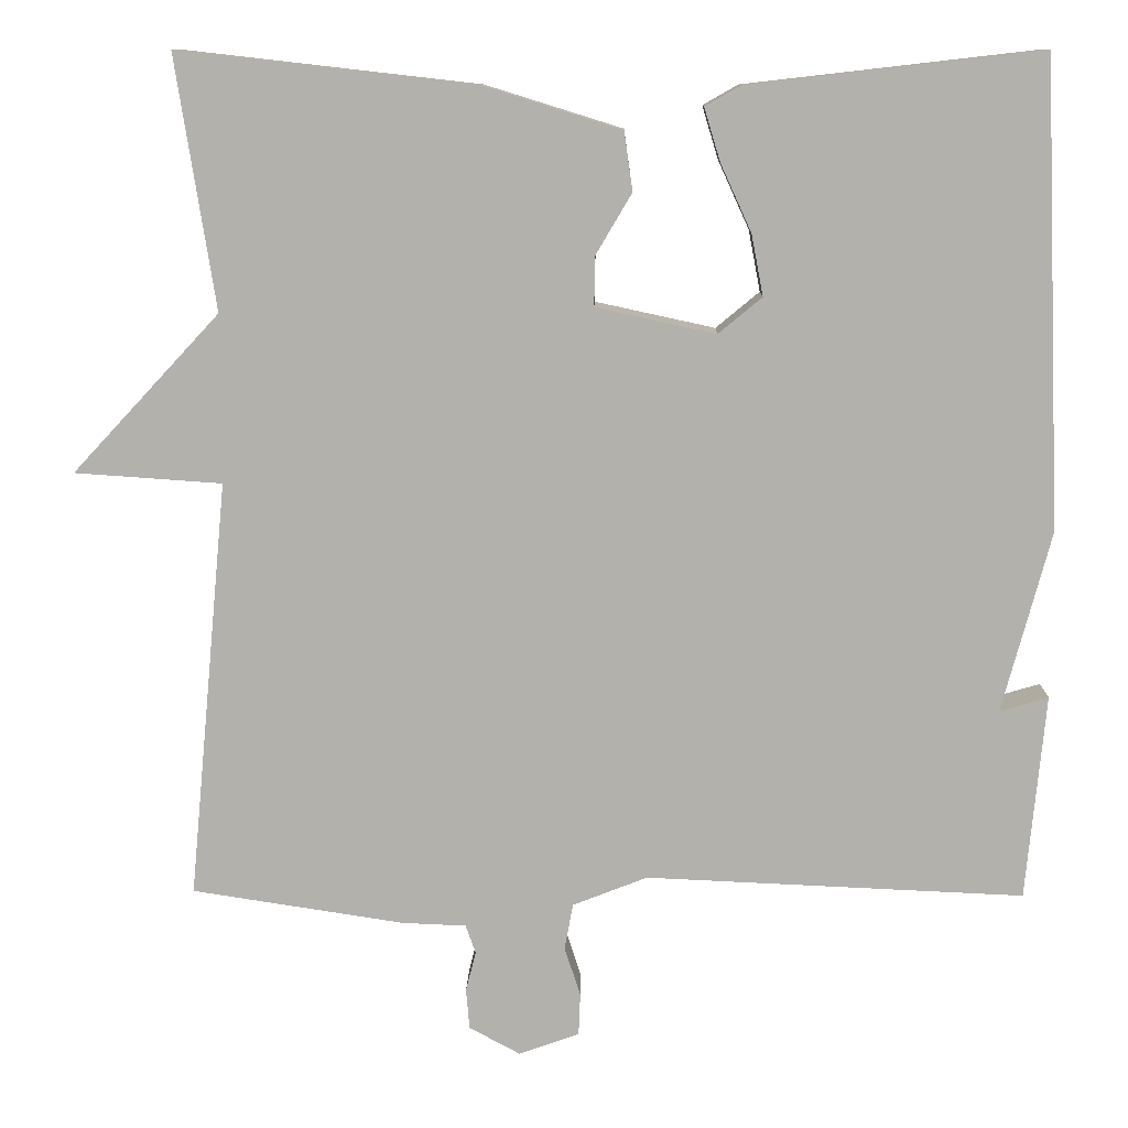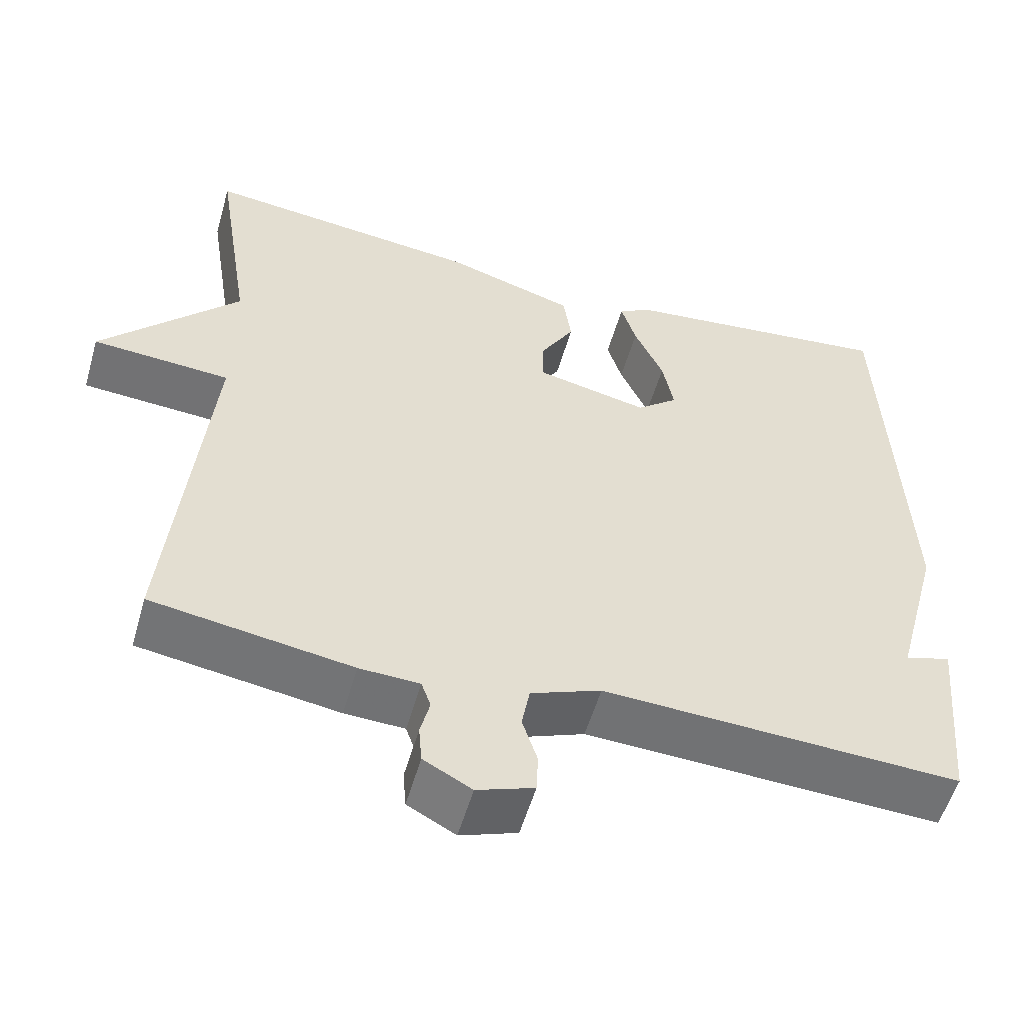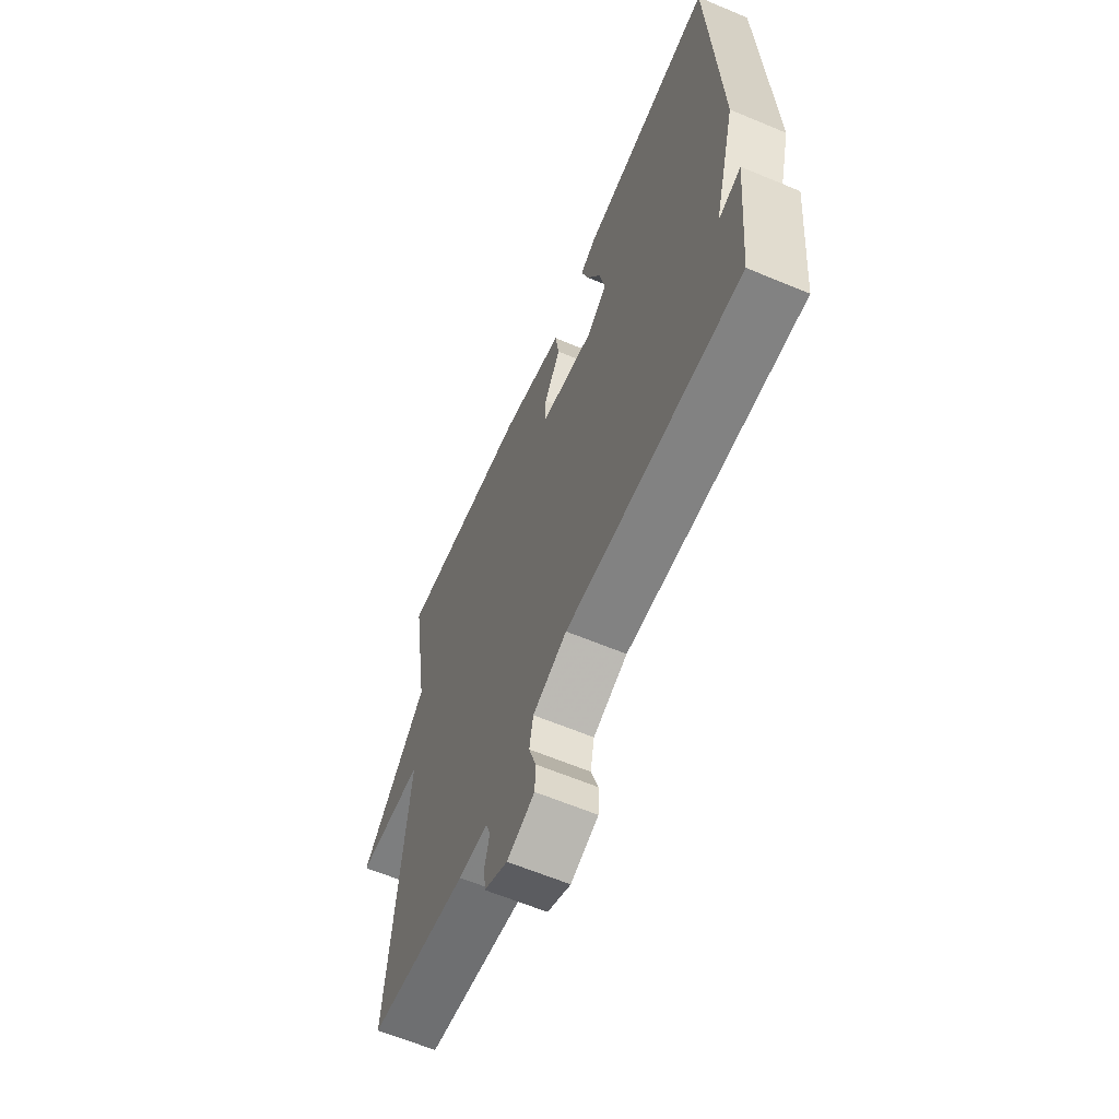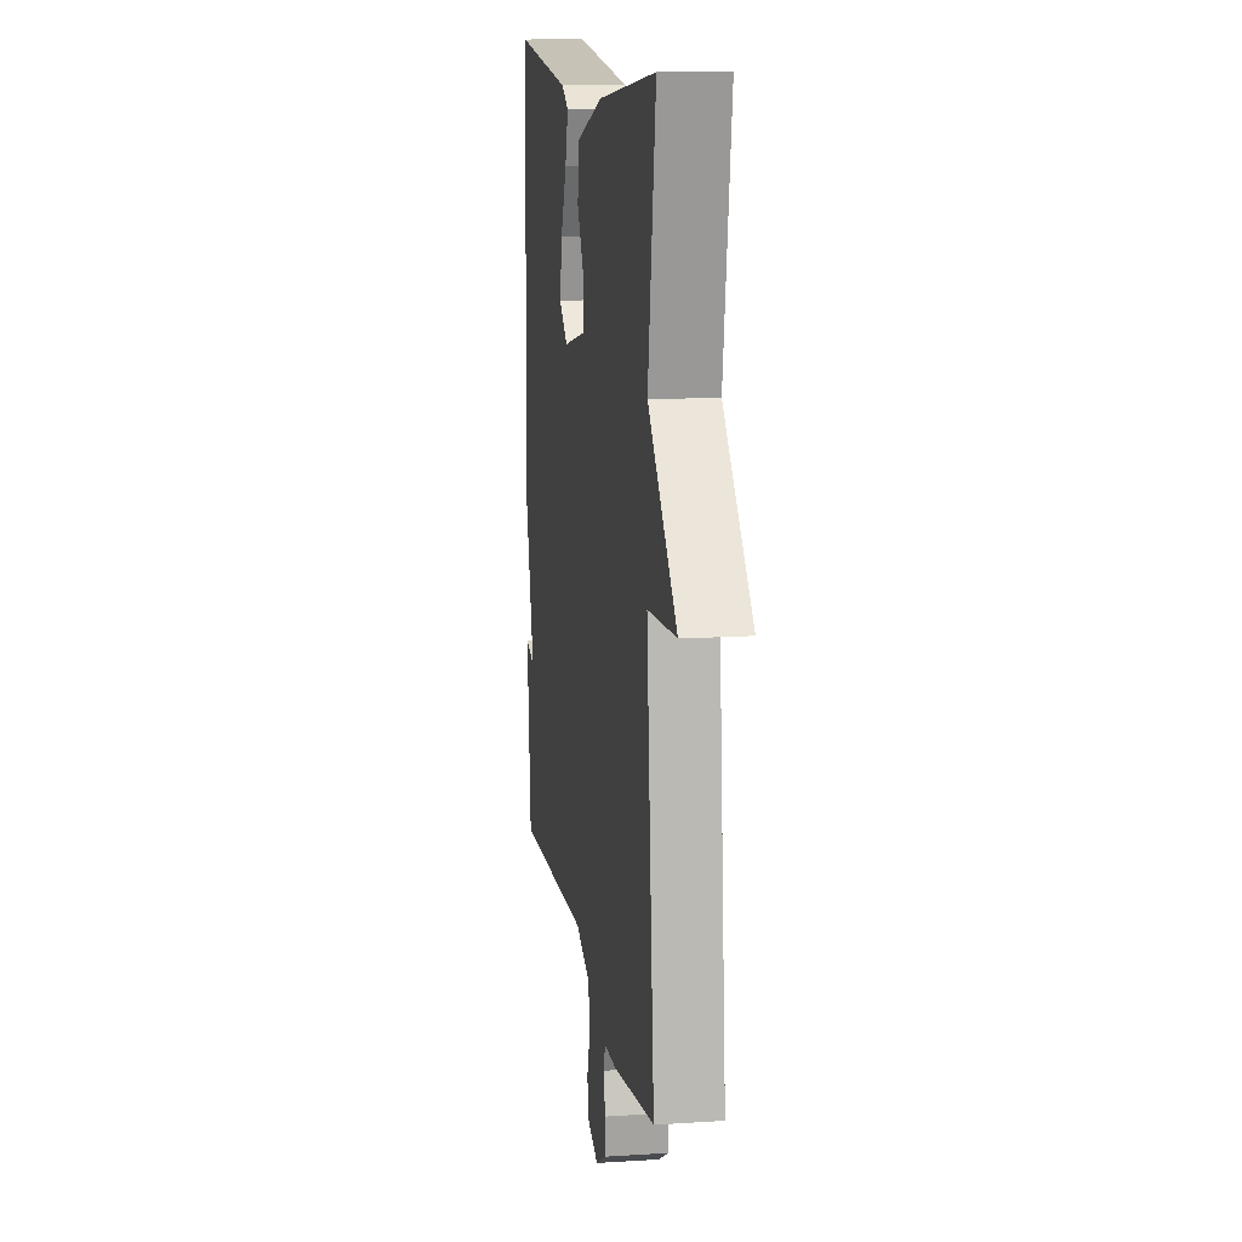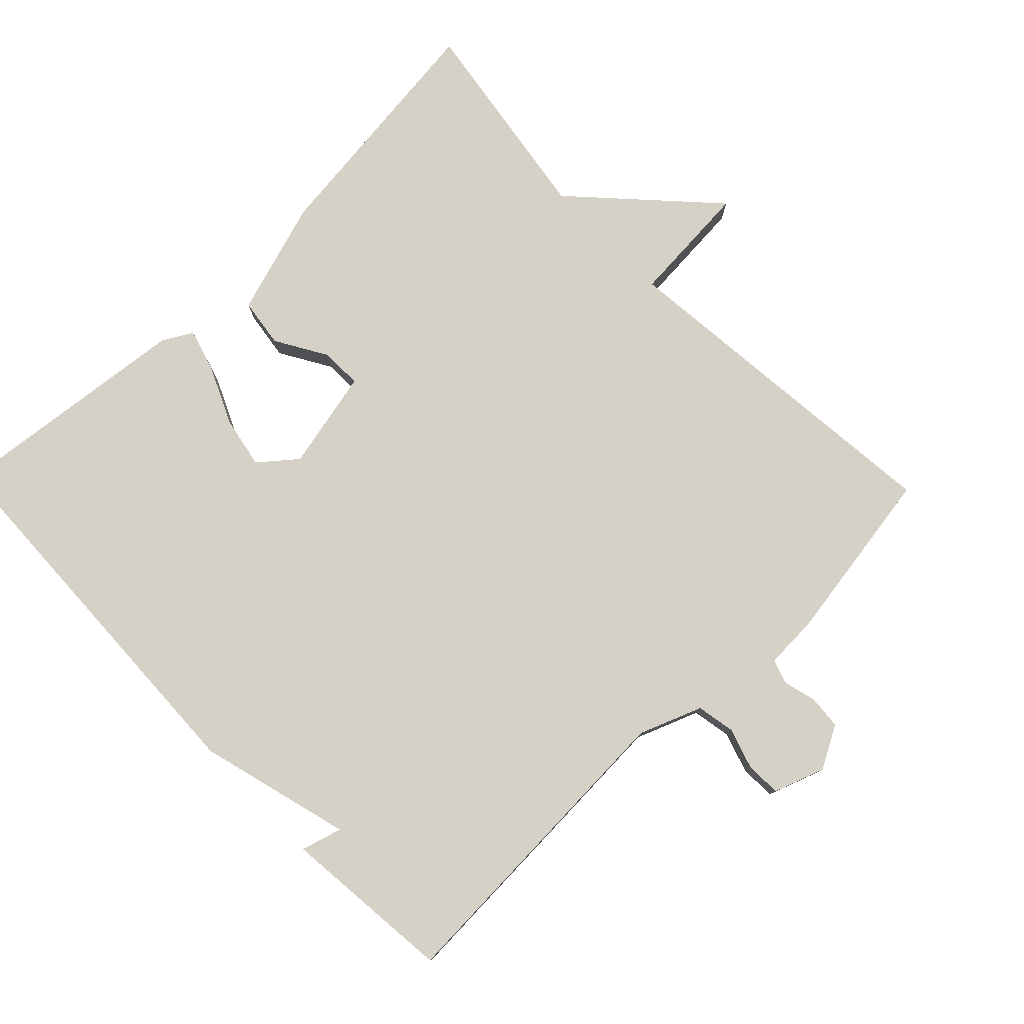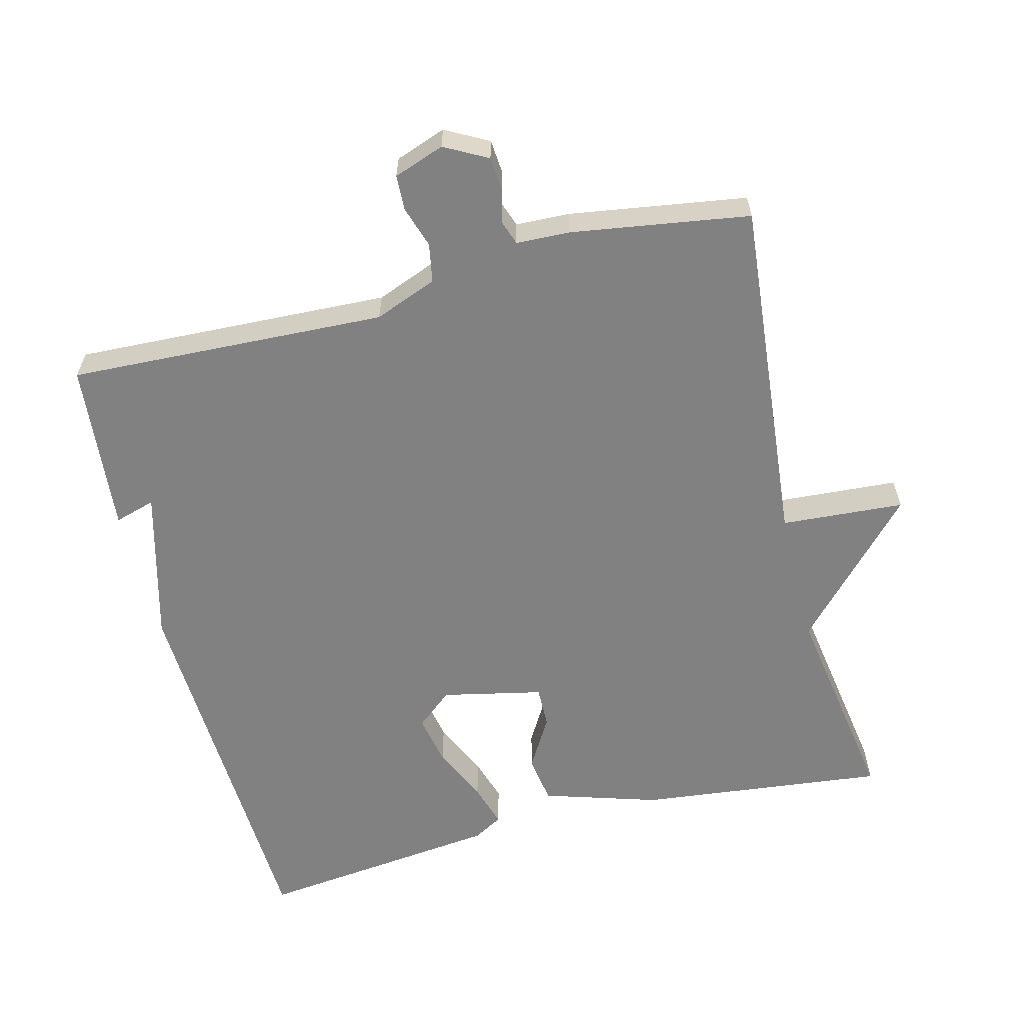
<metadata>
{"format":"obj","ext":"obj","renderer":"f3d","projection":"perspective","resolution":1024,"background":"white","views":[{"elev":10.8,"azim":1.1,"up":"+Z"},{"elev":-55.0,"azim":-16.0,"up":"+Z"},{"elev":-63.1,"azim":67.1,"up":"+Z"},{"elev":12.7,"azim":-98.5,"up":"+Z"},{"elev":78.8,"azim":135.8,"up":"+Y"},{"elev":-60.5,"azim":-165.7,"up":"+Y"}]}
</metadata>
<code>
v 0.5 0.07 0.5
v 0.523 0.07 -0.055
v 0.465 0.07 -0.272
v 0.523 0.07 -0.255
v 0.5 0.07 -0.5
v 0.048 0.07 -0.48
v -0.041 0.07 -0.515
v -0.051 0.07 -0.57
v -0.032 0.07 -0.629
v -0.034 0.07 -0.679
v -0.106 0.07 -0.705
v -0.167 0.07 -0.672
v -0.171 0.07 -0.624
v -0.159 0.07 -0.576
v -0.171 0.07 -0.542
v -0.247 0.07 -0.539
v -0.5 0.07 -0.5
v -0.453 0.07 -0.001
v -0.628 0.07 0.011
v -0.453 0.07 0.199
v -0.5 0.07 0.5
v -0.147 0.07 0.46
v 0.017 0.07 0.409
v 0.027 0.07 0.339
v -0.016 0.07 0.266
v -0.017 0.07 0.207
v 0.126 0.07 0.176
v 0.178 0.07 0.219
v 0.164 0.07 0.292
v 0.127 0.07 0.373
v 0.108 0.07 0.436
v 0.15 0.07 0.46
v 0.5 0 0.5
v 0.523 0 -0.055
v 0.465 0 -0.272
v 0.523 0 -0.255
v 0.5 0 -0.5
v 0.048 0 -0.48
v -0.041 0 -0.515
v -0.051 0 -0.57
v -0.032 0 -0.629
v -0.034 0 -0.679
v -0.106 0 -0.705
v -0.167 0 -0.672
v -0.171 0 -0.624
v -0.159 0 -0.576
v -0.171 0 -0.542
v -0.247 0 -0.539
v -0.5 0 -0.5
v -0.453 0 -0.001
v -0.628 0 0.011
v -0.453 0 0.199
v -0.5 0 0.5
v -0.147 0 0.46
v 0.017 0 0.409
v 0.027 0 0.339
v -0.016 0 0.266
v -0.017 0 0.207
v 0.126 0 0.176
v 0.178 0 0.219
v 0.164 0 0.292
v 0.127 0 0.373
v 0.108 0 0.436
v 0.15 0 0.46
f 1 2 3
f 32 1 3
f 31 32 3
f 30 31 3
f 29 30 3
f 28 29 3
f 27 28 3
f 26 27 3
f 23 24 25
f 22 23 25
f 21 22 25
f 20 21 25
f 20 25 26
f 19 20 26
f 18 19 26
f 18 26 3
f 17 18 3
f 16 17 3
f 15 16 3
f 12 13 14
f 11 12 14
f 10 11 14
f 9 10 14
f 8 9 14
f 7 8 14 15
f 15 3 4
f 7 15 4
f 6 7 4
f 4 5 6
f 35 34 33
f 35 33 64
f 35 64 63
f 35 63 62
f 35 62 61
f 35 61 60
f 35 60 59
f 35 59 58
f 57 56 55
f 57 55 54
f 57 54 53
f 57 53 52
f 58 57 52
f 58 52 51
f 58 51 50
f 35 58 50
f 35 50 49
f 35 49 48
f 35 48 47
f 46 45 44
f 46 44 43
f 46 43 42
f 46 42 41
f 46 41 40
f 47 46 40 39
f 36 35 47
f 36 47 39
f 36 39 38
f 38 37 36
f 1 33 34 2
f 2 34 35 3
f 3 35 36 4
f 4 36 37 5
f 5 37 38 6
f 6 38 39 7
f 7 39 40 8
f 8 40 41 9
f 9 41 42 10
f 10 42 43 11
f 11 43 44 12
f 12 44 45 13
f 13 45 46 14
f 14 46 47 15
f 15 47 48 16
f 16 48 49 17
f 17 49 50 18
f 18 50 51 19
f 19 51 52 20
f 20 52 53 21
f 21 53 54 22
f 22 54 55 23
f 23 55 56 24
f 24 56 57 25
f 25 57 58 26
f 26 58 59 27
f 27 59 60 28
f 28 60 61 29
f 29 61 62 30
f 30 62 63 31
f 31 63 64 32
f 32 64 33 1

</code>
